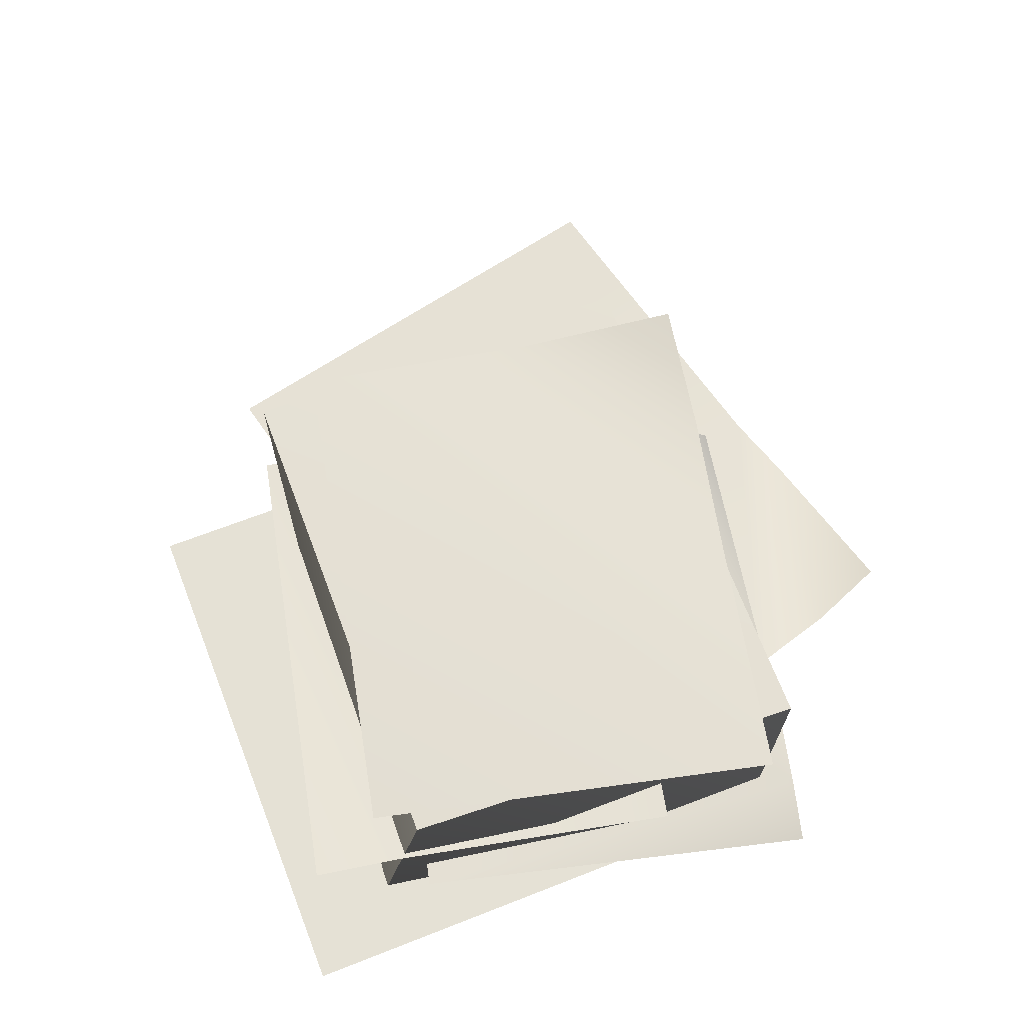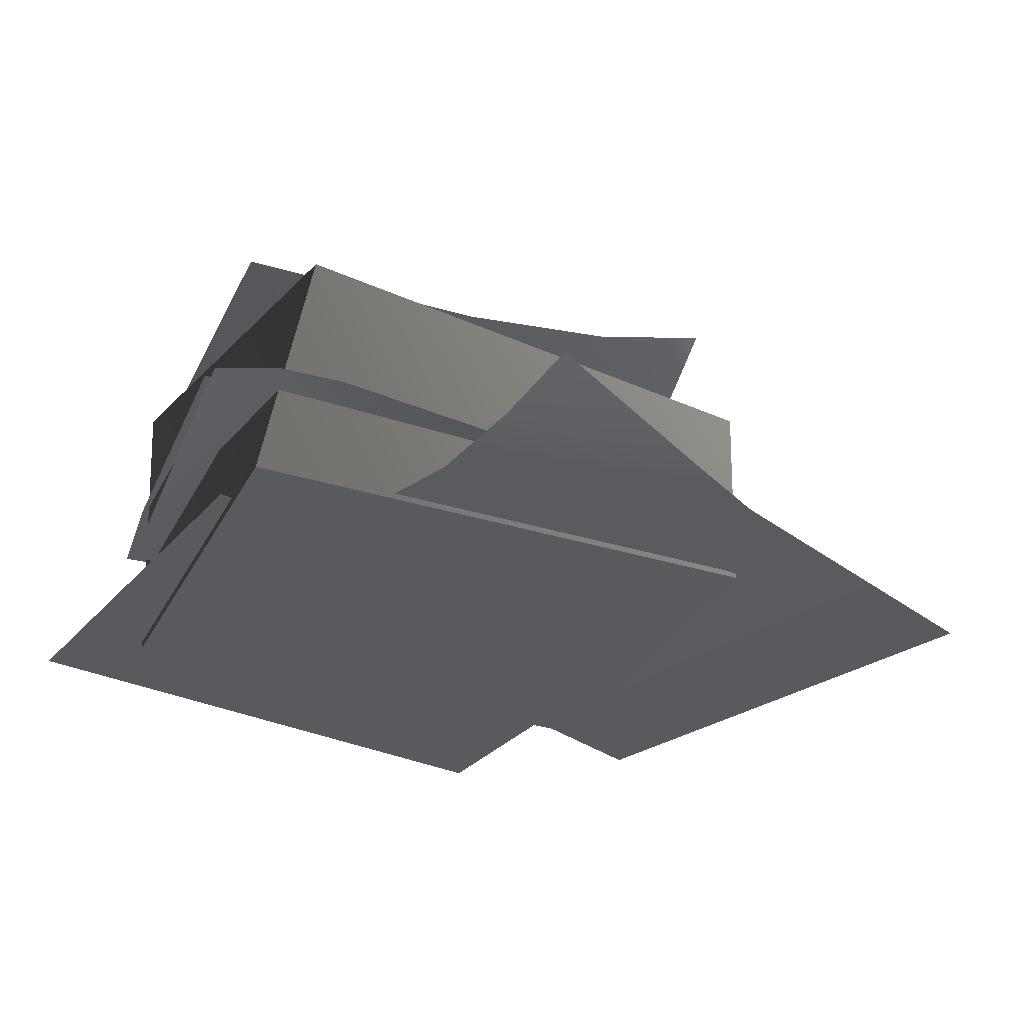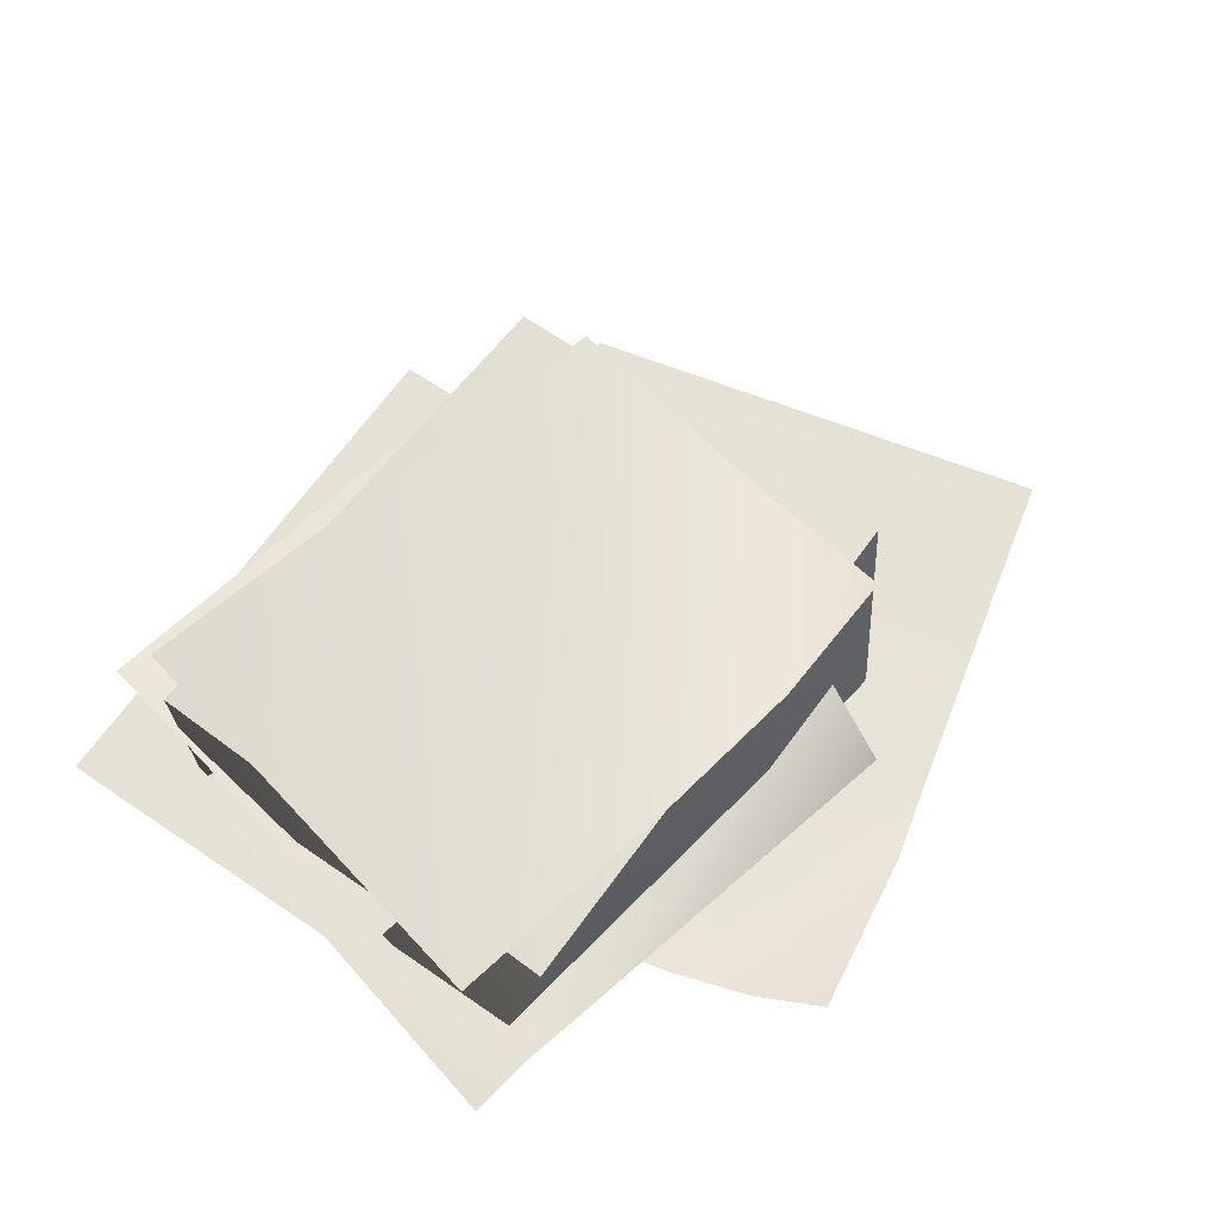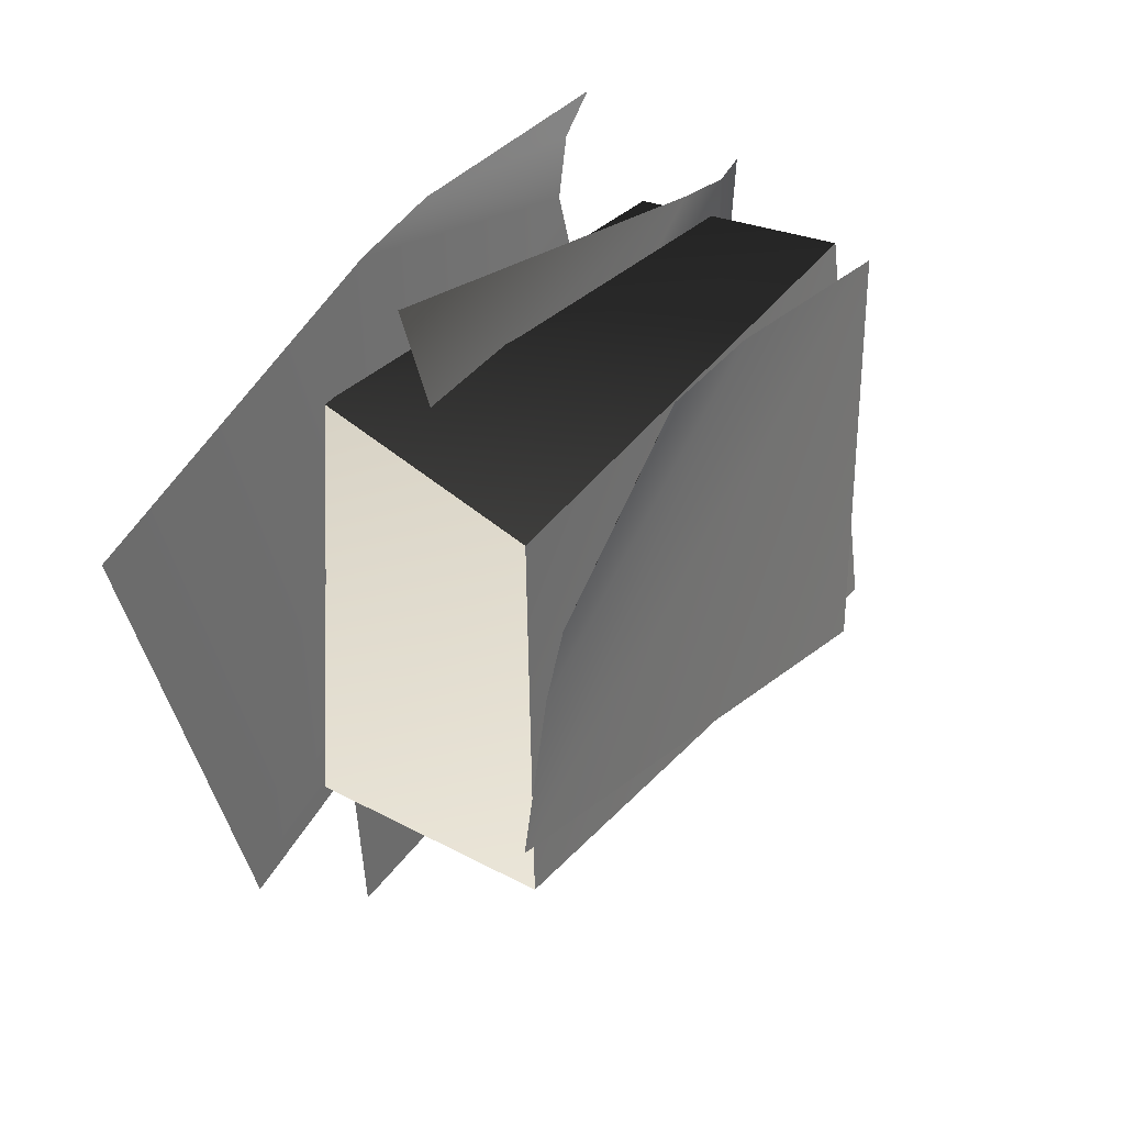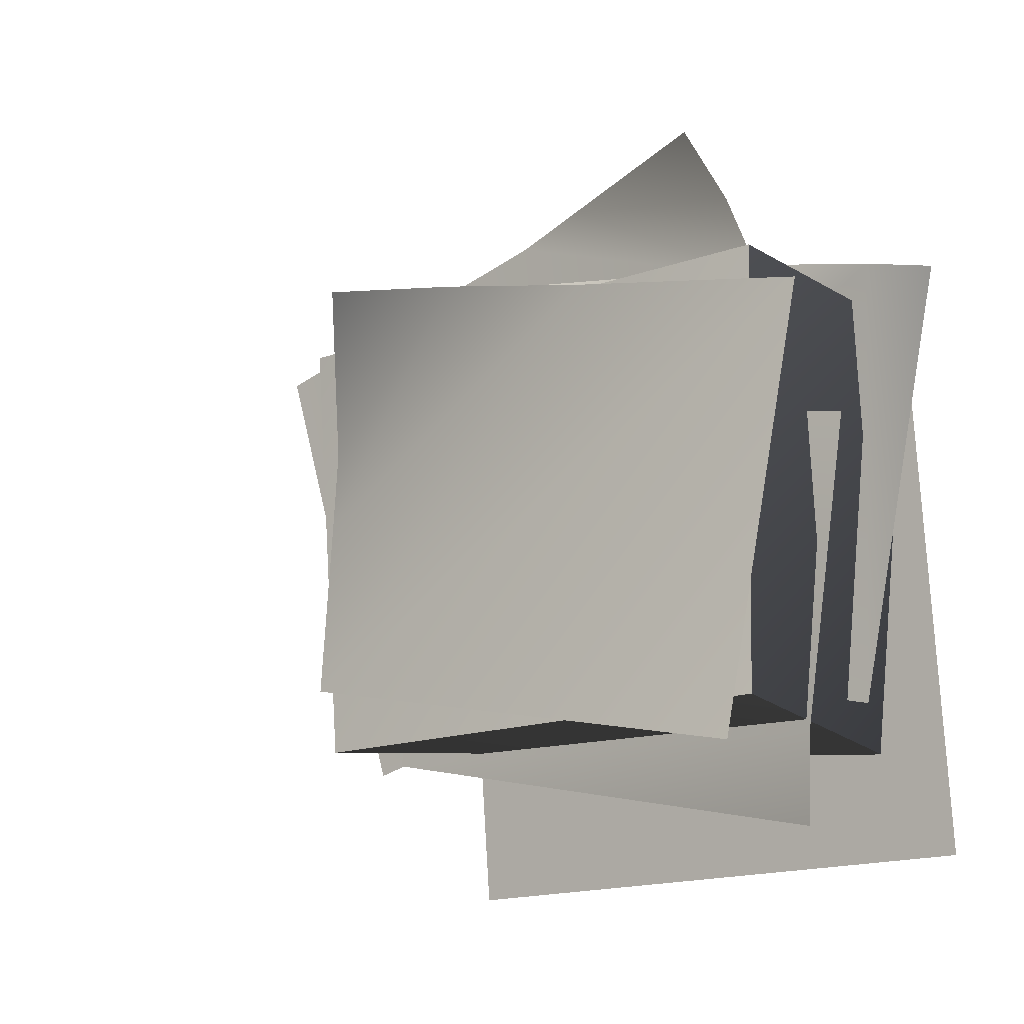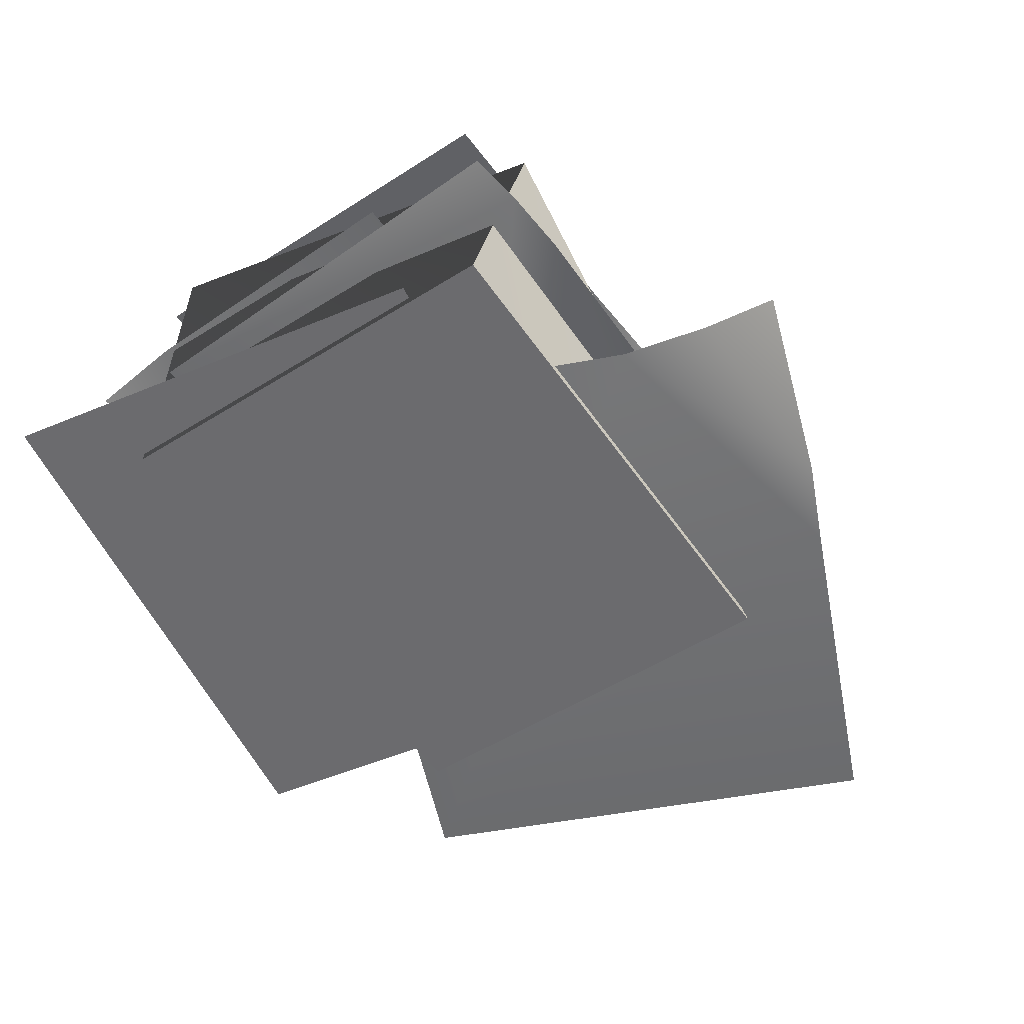
<metadata>
{"format":"obj","ext":"obj","renderer":"f3d","projection":"perspective","resolution":1024,"background":"white","views":[{"elev":64.9,"azim":-107.3,"up":"+Y"},{"elev":-31.6,"azim":-29.5,"up":"+Y"},{"elev":64.2,"azim":-51.3,"up":"+Y"},{"elev":37.0,"azim":123.1,"up":"+Z"},{"elev":-9.5,"azim":-141.6,"up":"+Z"},{"elev":-53.5,"azim":-61.7,"up":"+Y"}]}
</metadata>
<code>
v -0.1354 0.1507 -0.08865
v 0.1549 0.1234 -0.1039
v -0.1235 0.1279 0.1367
v 0.1667 0.128 0.1215
v -0.1201 7.483e-08 -0.1098
v -0.1354 0.1507 -0.08865
v -0.1414 -5.106e-08 0.1148
v -0.1235 0.1279 0.1367
v -0.1414 -5.106e-08 0.1148
v -0.1235 0.1279 0.1367
v 0.1479 -3.86e-08 0.1422
v 0.1667 0.128 0.1215
v 0.1692 8.729e-08 -0.08241
v 0.1549 0.1234 -0.1039
v -0.1201 7.483e-08 -0.1098
v -0.1354 0.1507 -0.08865
v 0.1549 0.1234 -0.1039
v 0.1692 8.729e-08 -0.08241
v 0.1667 0.128 0.1215
v 0.1479 -3.86e-08 0.1422
v -0.1201 7.483e-08 -0.1098
v -0.1414 -5.106e-08 0.1148
v 0.1692 8.729e-08 -0.08241
v 0.1479 -3.86e-08 0.1422
v -0.1533 0.09232 0.05425
v -0.1313 0.09224 -0.1023
v 0.1077 0.08774 0.09222
v 0.1372 0.08764 -0.1104
v -0.124 0.08227 -0.1484
v 0.1185 0.04272 0.136
v 0.1075 0.01727 0.177
v -0.1071 0.04659 0.1473
v 0.148 0.04257 -0.03798
v -0.1438 0.04724 0.141
v -0.1389 0.04762 -0.08654
v -0.1767 0.03829 0.1361
v -0.1624 0.004098 -0.1618
v 0.1414 0.004098 -0.1846
v -0.1448 0.004097 0.07403
v 0.1591 0.004097 0.05125
v 0.1454 0.1342 0.06104
v 0.1265 0.1613 0.1466
v 0.05981 0.1405 0.1431
v 0.1529 0.1296 0.02198
v -0.02153 0.132 0.1323
v 0.1656 0.1247 -0.06942
v -0.1534 0.134 0.1139
v -0.1222 0.1521 -0.1096
v -0.0385 0.01626 0.2039
v 0.07178 0.009535 0.2182
v -0.025 0.03724 0.24
v -0.052 0.003152 0.1591
v 0.1146 0.003152 0.2043
v 0.2259 0.003152 -0.1095
v -0.1034 0.003152 -0.008451
v 0.3043 0.003152 0.1461
g Paper_Preset_01_4635_5
f 1 3 2
f 2 3 4
f 5 7 6
f 6 7 8
f 9 11 10
f 10 11 12
f 13 15 14
f 14 15 16
f 17 19 18
f 18 19 20
f 21 23 22
f 22 23 24
f 25 27 26
f 26 27 28
f 29 26 28
f 30 32 31
f 32 30 33
f 34 32 33
f 35 34 33
f 35 36 34
f 37 39 38
f 38 39 40
f 41 43 42
f 44 43 41
f 45 43 44
f 45 44 46
f 47 45 46
f 48 47 46
f 49 51 50
f 49 50 52
f 52 50 53
f 52 53 54
f 55 52 54
f 53 56 54

</code>
